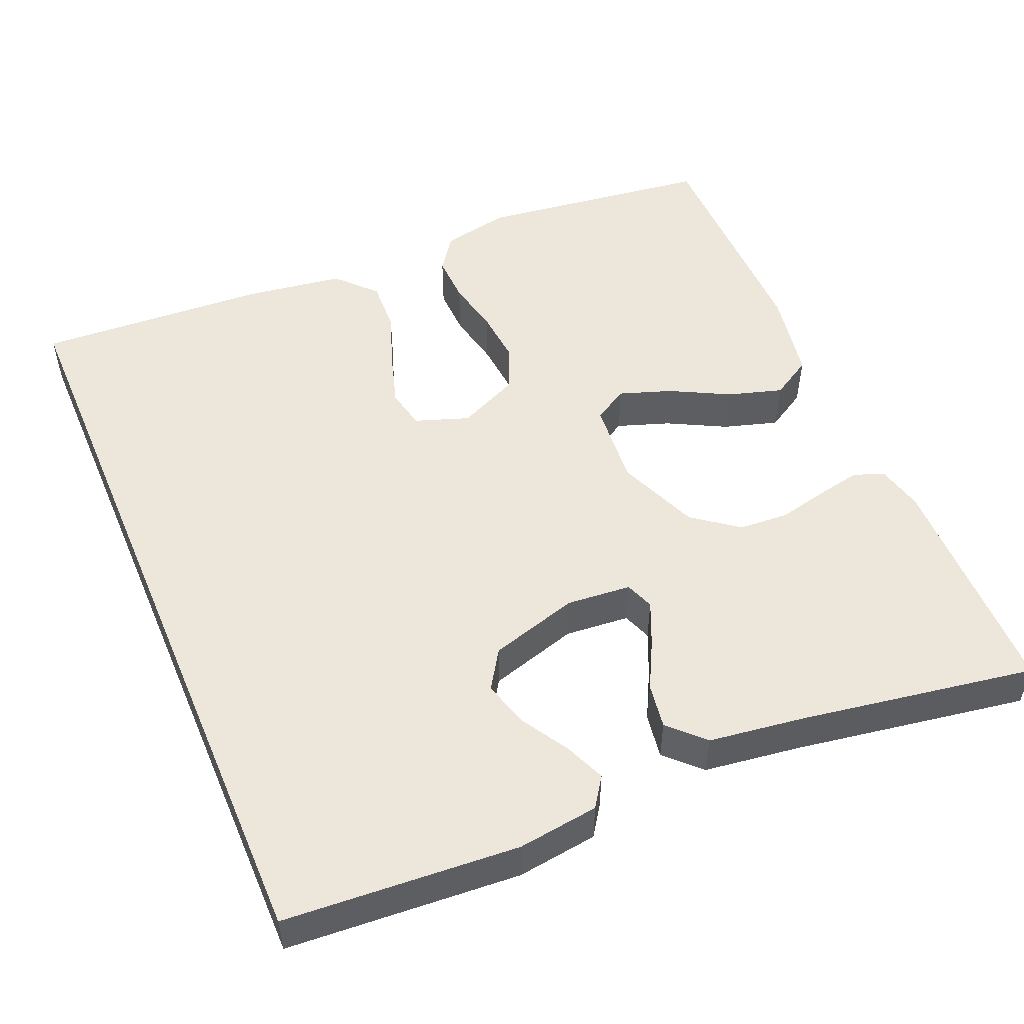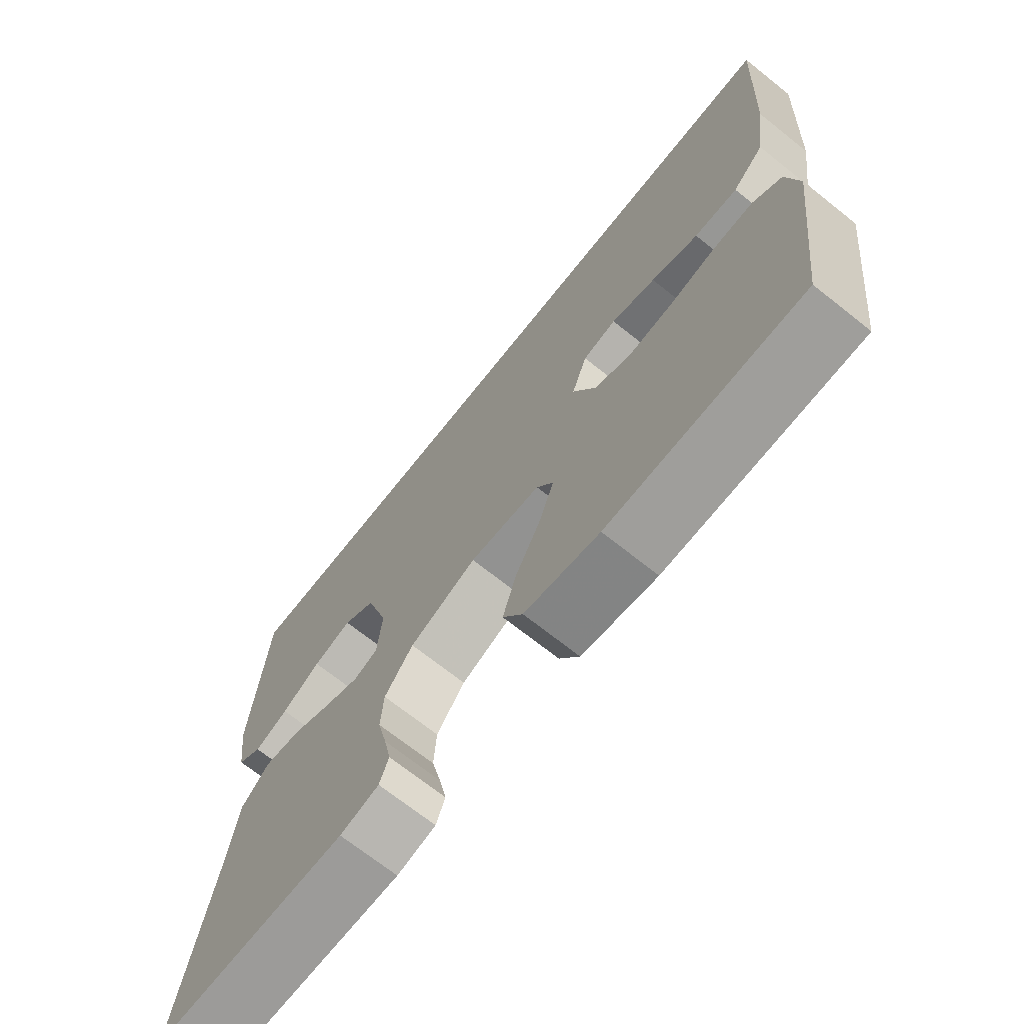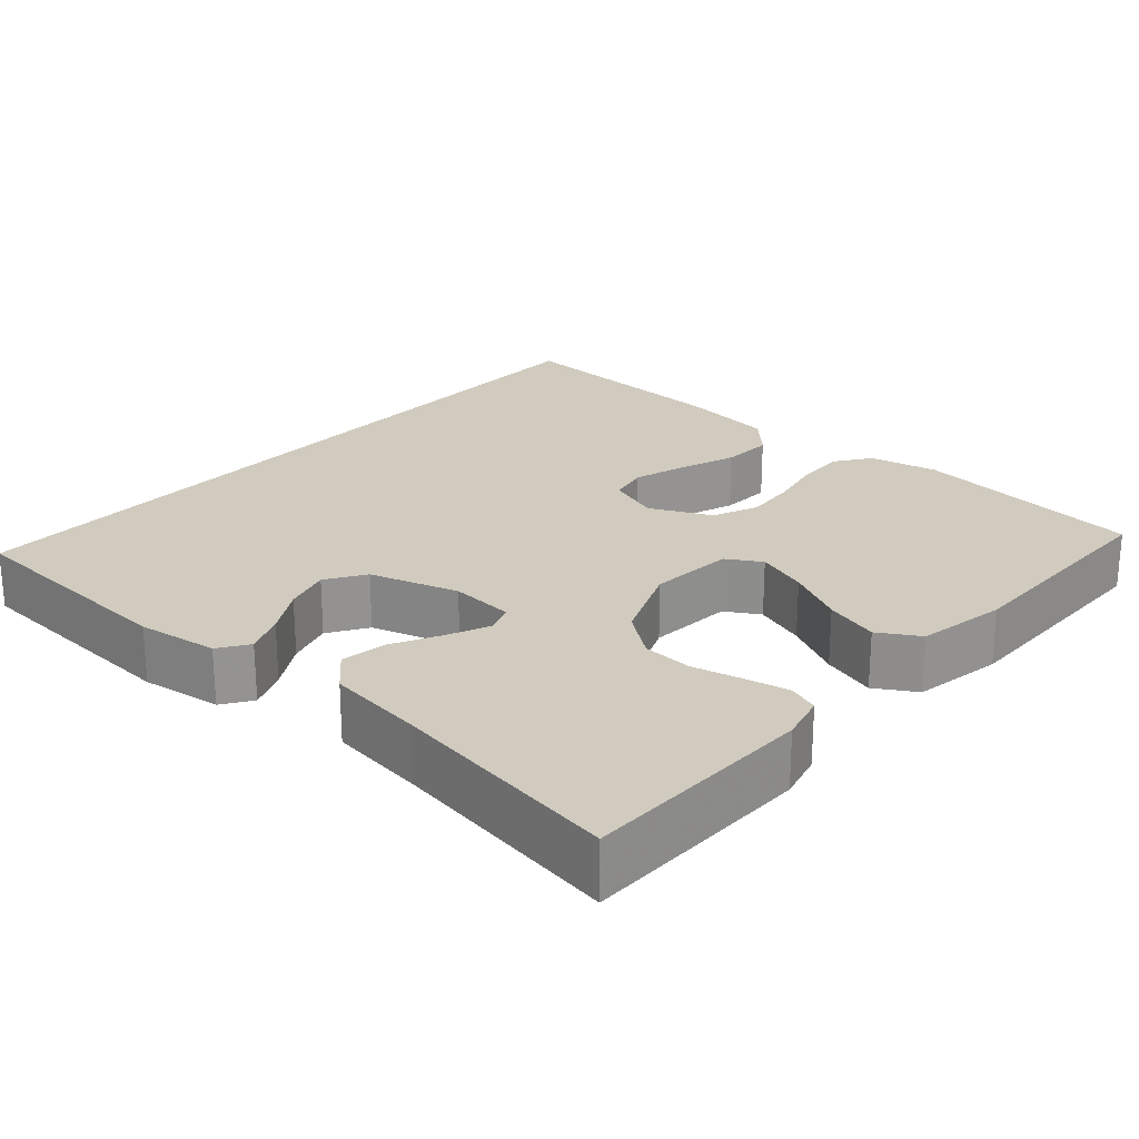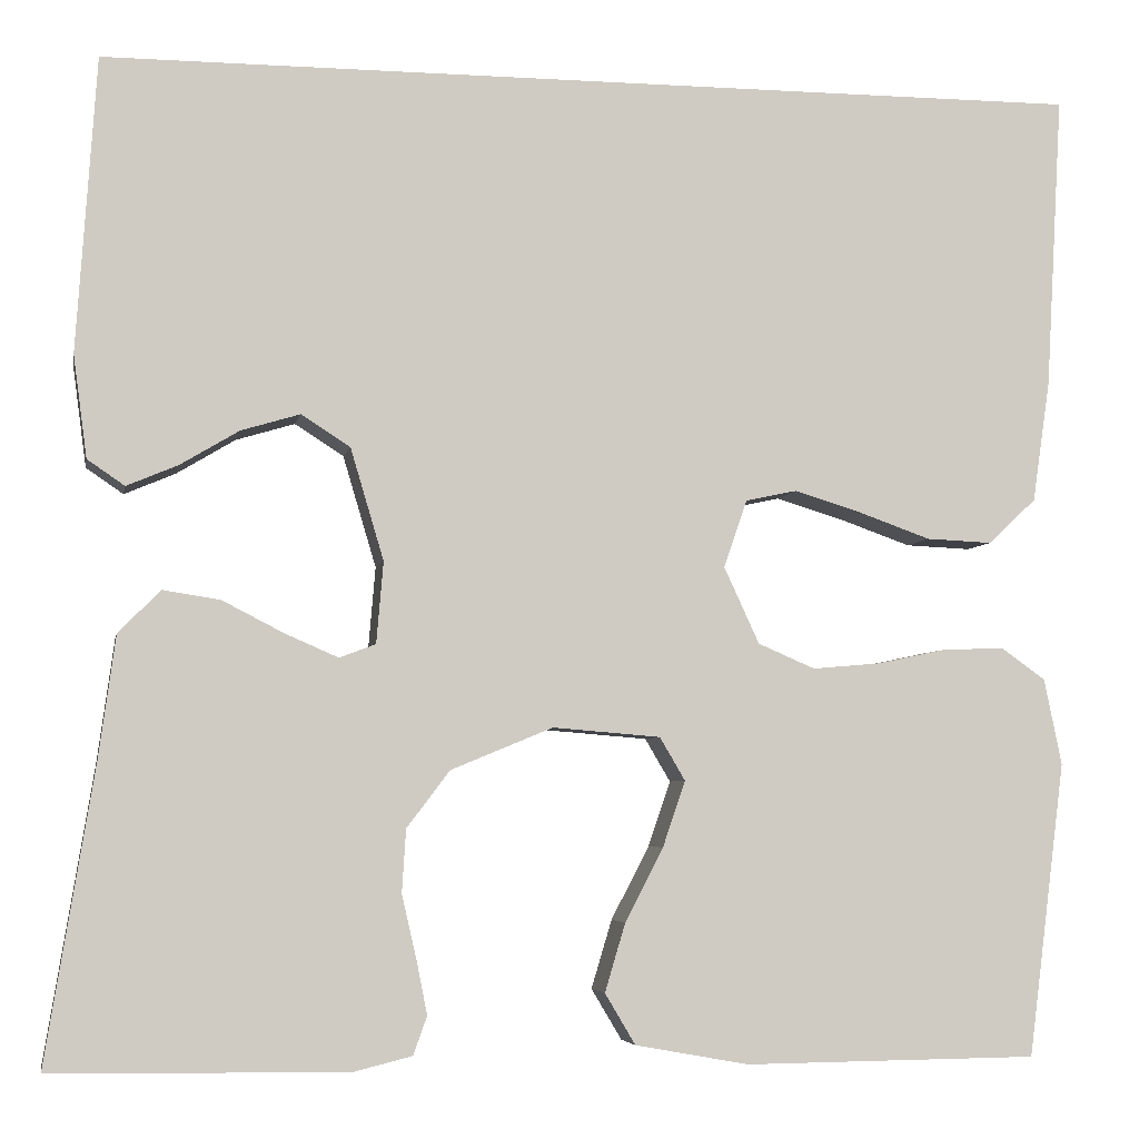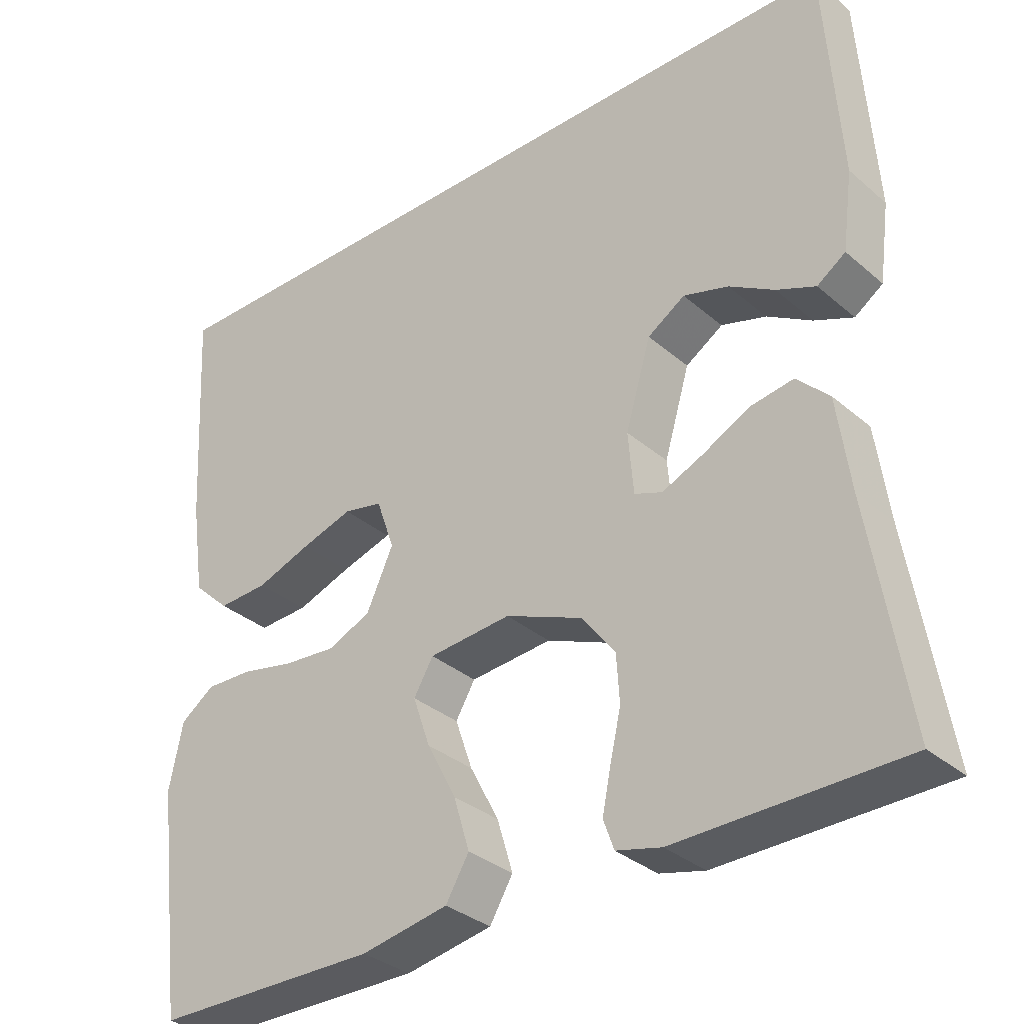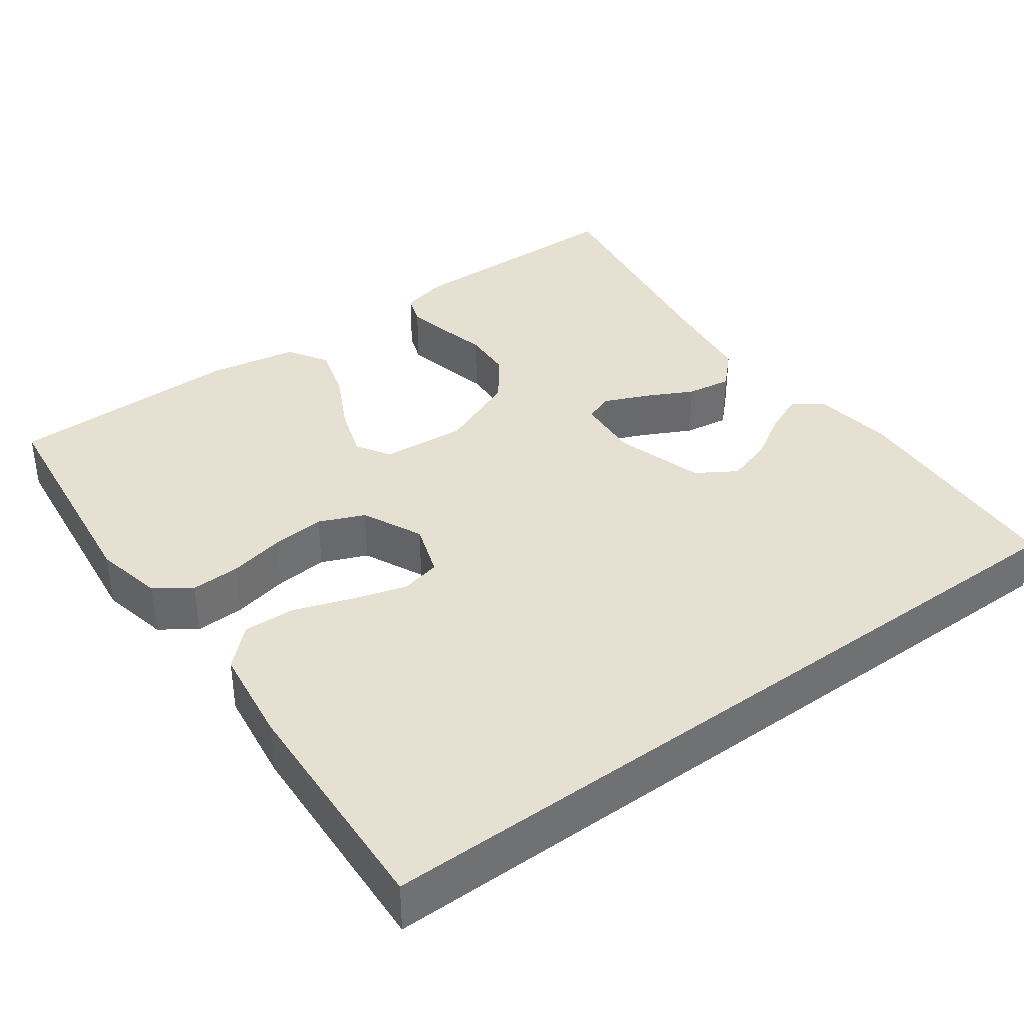
<metadata>
{"format":"obj","ext":"obj","renderer":"f3d","projection":"perspective","resolution":1024,"background":"white","views":[{"elev":51.3,"azim":67.0,"up":"+Y"},{"elev":-70.3,"azim":-128.5,"up":"+Z"},{"elev":23.3,"azim":131.3,"up":"+Y"},{"elev":-5.1,"azim":169.4,"up":"+Z"},{"elev":-33.3,"azim":40.7,"up":"+Z"},{"elev":37.6,"azim":-36.5,"up":"+Y"}]}
</metadata>
<code>
v -0.5 0.07 -0.5
v -0.538 0.07 -0.2
v -0.52 0.07 -0.112
v -0.475 0.07 -0.08
v -0.412 0.07 -0.082
v -0.341 0.07 -0.097
v -0.272 0.07 -0.103
v -0.214 0.07 -0.078
v -0.178 0.07 0
v -0.202 0.07 0.069
v -0.254 0.07 0.08
v -0.323 0.07 0.059
v -0.396 0.07 0.033
v -0.463 0.07 0.03
v -0.512 0.07 0.076
v -0.53 0.07 0.2
v -0.547 0.07 0.5
v 0.46 0.07 0.5
v 0.48 0.07 0.2
v 0.466 0.07 0.096
v 0.428 0.07 0.07
v 0.376 0.07 0.092
v 0.316 0.07 0.128
v 0.256 0.07 0.146
v 0.206 0.07 0.114
v 0.172 0.07 0
v 0.179 0.07 -0.083
v 0.216 0.07 -0.097
v 0.271 0.07 -0.073
v 0.333 0.07 -0.041
v 0.391 0.07 -0.032
v 0.434 0.07 -0.075
v 0.451 0.07 -0.2
v 0.5 0.07 -0.5
v 0.2 0.07 -0.504
v 0.14 0.07 -0.489
v 0.126 0.07 -0.45
v 0.137 0.07 -0.395
v 0.152 0.07 -0.33
v 0.148 0.07 -0.266
v 0.104 0.07 -0.208
v 0 0.07 -0.165
v -0.11 0.07 -0.174
v -0.136 0.07 -0.218
v -0.113 0.07 -0.285
v -0.074 0.07 -0.36
v -0.053 0.07 -0.43
v -0.084 0.07 -0.482
v -0.2 0.07 -0.503
v -0.5 0 -0.5
v -0.538 0 -0.2
v -0.52 0 -0.112
v -0.475 0 -0.08
v -0.412 0 -0.082
v -0.341 0 -0.097
v -0.272 0 -0.103
v -0.214 0 -0.078
v -0.178 0 0
v -0.202 0 0.069
v -0.254 0 0.08
v -0.323 0 0.059
v -0.396 0 0.033
v -0.463 0 0.03
v -0.512 0 0.076
v -0.53 0 0.2
v -0.547 0 0.5
v 0.46 0 0.5
v 0.48 0 0.2
v 0.466 0 0.096
v 0.428 0 0.07
v 0.376 0 0.092
v 0.316 0 0.128
v 0.256 0 0.146
v 0.206 0 0.114
v 0.172 0 0
v 0.179 0 -0.083
v 0.216 0 -0.097
v 0.271 0 -0.073
v 0.333 0 -0.041
v 0.391 0 -0.032
v 0.434 0 -0.075
v 0.451 0 -0.2
v 0.5 0 -0.5
v 0.2 0 -0.504
v 0.14 0 -0.489
v 0.126 0 -0.45
v 0.137 0 -0.395
v 0.152 0 -0.33
v 0.148 0 -0.266
v 0.104 0 -0.208
v 0 0 -0.165
v -0.11 0 -0.174
v -0.136 0 -0.218
v -0.113 0 -0.285
v -0.074 0 -0.36
v -0.053 0 -0.43
v -0.084 0 -0.482
v -0.2 0 -0.503
f 45 46 47 48
f 44 45 48 49
f 36 37 38 39
f 34 35 36 39
f 33 34 39 40
f 32 33 40 41
f 29 30 31 32
f 28 29 32 41
f 20 21 22 23
f 20 23 24
f 19 20 24
f 18 19 24
f 17 18 24 25
f 12 13 14 15
f 11 12 15 16
f 10 11 16 17
f 3 4 5 6
f 3 6 7
f 2 3 7
f 44 49 1 2
f 43 44 2 7
f 42 43 7 8
f 27 28 41 42
f 26 27 42 8
f 10 17 25 26
f 9 10 26
f 8 9 26
f 97 96 95 94
f 98 97 94 93
f 88 87 86 85
f 88 85 84 83
f 89 88 83 82
f 90 89 82 81
f 81 80 79 78
f 90 81 78 77
f 72 71 70 69
f 73 72 69
f 73 69 68
f 73 68 67
f 74 73 67 66
f 64 63 62 61
f 65 64 61 60
f 66 65 60 59
f 55 54 53 52
f 56 55 52
f 56 52 51
f 51 50 98 93
f 56 51 93 92
f 57 56 92 91
f 91 90 77 76
f 57 91 76 75
f 75 74 66 59
f 75 59 58
f 75 58 57
f 1 50 51 2
f 2 51 52 3
f 3 52 53 4
f 4 53 54 5
f 5 54 55 6
f 6 55 56 7
f 7 56 57 8
f 8 57 58 9
f 9 58 59 10
f 10 59 60 11
f 11 60 61 12
f 12 61 62 13
f 13 62 63 14
f 14 63 64 15
f 15 64 65 16
f 16 65 66 17
f 17 66 67 18
f 18 67 68 19
f 19 68 69 20
f 20 69 70 21
f 21 70 71 22
f 22 71 72 23
f 23 72 73 24
f 24 73 74 25
f 25 74 75 26
f 26 75 76 27
f 27 76 77 28
f 28 77 78 29
f 29 78 79 30
f 30 79 80 31
f 31 80 81 32
f 32 81 82 33
f 33 82 83 34
f 34 83 84 35
f 35 84 85 36
f 36 85 86 37
f 37 86 87 38
f 38 87 88 39
f 39 88 89 40
f 40 89 90 41
f 41 90 91 42
f 42 91 92 43
f 43 92 93 44
f 44 93 94 45
f 45 94 95 46
f 46 95 96 47
f 47 96 97 48
f 48 97 98 49
f 49 98 50 1

</code>
